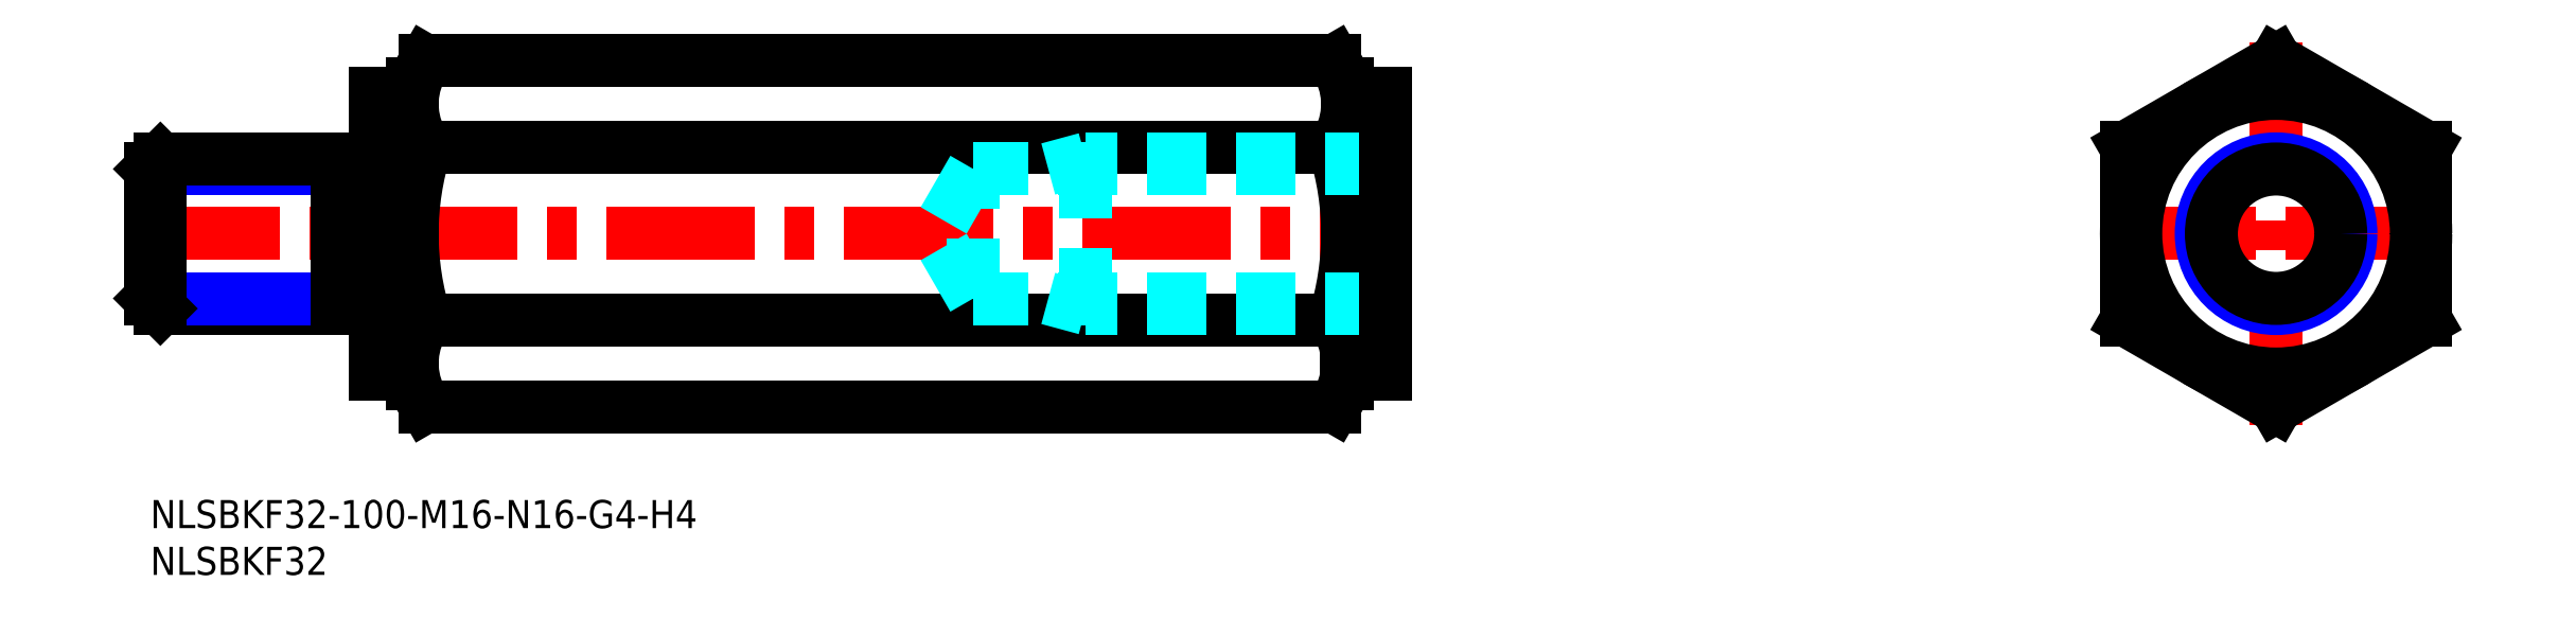
<metadata>
{"format":"dxf","ext":"dxf","renderer":"ezdxf+matplotlib","layout":"modelspace","background":"white","min_lineweight":24,"dpi":150}
</metadata>
<code>
0
SECTION
2
ENTITIES
0
INSERT
8
MSM_CONTINUOUS
2
*U4
10
0
20
0
30
0
0
INSERT
8
MSM_CONTINUOUS
2
*U5
10
0
20
0
30
0
0
LINE
8
MSM_CENTER
10
-2
20
28.48
30
0
11
134
21
28.48
31
0
0
LINE
8
MSM_CONTINUOUS
10
24
20
13.48
30
0
11
24
21
43.48
31
0
0
LINE
8
MSM_CONTINUOUS
10
24
20
13.48
30
0
11
28
21
13.48
31
0
0
LINE
8
MSM_CONTINUOUS
10
24
20
43.48
30
0
11
28
21
43.48
31
0
0
LINE
8
MSM_CONTINUOUS
10
127.9
20
13.48
30
0
11
132
21
13.48
31
0
0
LINE
8
MSM_CONTINUOUS
10
128
20
43.48
30
0
11
132
21
43.48
31
0
0
LINE
8
MSM_CENTER
10
227.3
20
48.95
30
0
11
227.3
21
8
31
0
0
LINE
8
MSM_CENTER
10
209.3
20
28.48
30
0
11
245.3
21
28.48
31
0
0
CIRCLE
8
MSM_CONTINUOUS
10
227.3
20
28.48
30
0
40
15
0
CIRCLE
8
MSM_NARROW
10
227.3
20
28.48
30
0
40
8
0
CIRCLE
8
MSM_CONTINUOUS
10
227.3
20
28.48
30
0
40
6.918
0
CIRCLE
8
MSM_CONTINUOUS
10
227.3
20
28.48
30
0
40
16
0
LINE
8
MSM_CONTINUOUS
10
211.3
20
19.24
30
0
11
227.3
21
10
31
0
0
LINE
8
MSM_CONTINUOUS
10
227.3
20
10
30
0
11
243.3
21
19.24
31
0
0
LINE
8
MSM_CONTINUOUS
10
243.3
20
19.24
30
0
11
243.3
21
37.71
31
0
0
LINE
8
MSM_CONTINUOUS
10
243.3
20
37.71
30
0
11
227.3
21
46.95
31
0
0
LINE
8
MSM_CONTINUOUS
10
227.3
20
46.95
30
0
11
211.3
21
37.71
31
0
0
LINE
8
MSM_CONTINUOUS
10
211.3
20
37.71
30
0
11
211.3
21
19.24
31
0
0
ARC
8
MSM_CONTINUOUS
10
97.43
20
28.48
30
0
40
30.57
50
342.4
51
17.59
0
LINE
8
MSM_CONTINUOUS
10
128
20
12.48
30
0
11
128
21
44.48
31
0
0
LINE
8
MSM_CONTINUOUS
10
29.43
20
37.71
30
0
11
126.6
21
37.71
31
0
0
LINE
8
MSM_CONTINUOUS
10
29.43
20
46.95
30
0
11
126.6
21
46.95
31
0
0
LINE
8
MSM_CONTINUOUS
10
29.43
20
10
30
0
11
126.6
21
10
31
0
0
LINE
8
MSM_CONTINUOUS
10
29.43
20
19.24
30
0
11
126.6
21
19.24
31
0
0
LINE
8
MSM_CONTINUOUS
10
128
20
44.48
30
0
11
126.6
21
46.95
31
0
0
LINE
8
MSM_CONTINUOUS
10
128
20
12.48
30
0
11
126.6
21
10
31
0
0
ARC
8
MSM_CONTINUOUS
10
119.8
20
42.33
30
0
40
8.179
50
325.6
51
25.62
0
ARC
8
MSM_CONTINUOUS
10
119.8
20
14.62
30
0
40
8.179
50
334.4
51
34.38
0
ARC
8
MSM_CONTINUOUS
10
58.57
20
28.48
30
0
40
30.57
50
162.4
51
197.6
0
LINE
8
MSM_CONTINUOUS
10
28
20
12.48
30
0
11
28
21
44.48
31
0
0
LINE
8
MSM_CONTINUOUS
10
28
20
44.48
30
0
11
29.43
21
46.95
31
0
0
LINE
8
MSM_CONTINUOUS
10
28
20
12.48
30
0
11
29.43
21
10
31
0
0
ARC
8
MSM_CONTINUOUS
10
36.18
20
42.33
30
0
40
8.179
50
154.4
51
214.4
0
ARC
8
MSM_CONTINUOUS
10
36.18
20
14.62
30
0
40
8.179
50
145.6
51
205.6
0
LINE
8
MSM_CONTINUOUS
10
20
20
20.48
30
0
11
1.082
21
20.48
31
0
0
LINE
8
MSM_NARROW
10
20
20
21.56
30
0
11
-1.37e-14
21
21.56
31
0
0
LINE
8
MSM_NARROW
10
20
20
35.39
30
0
11
-1.37e-14
21
35.39
31
0
0
LINE
8
MSM_CONTINUOUS
10
20
20
36.48
30
0
11
1.082
21
36.48
31
0
0
LINE
8
MSM_CONTINUOUS
10
-1.37e-14
20
21.56
30
0
11
-1.37e-14
21
35.39
31
0
0
LINE
8
MSM_CONTINUOUS
10
-1.37e-14
20
21.56
30
0
11
1.082
21
20.48
31
0
0
LINE
8
MSM_CONTINUOUS
10
1.082
20
20.48
30
0
11
1.082
21
36.48
31
0
0
LINE
8
MSM_CONTINUOUS
10
1.082
20
36.48
30
0
11
-1.37e-14
21
35.39
31
0
0
LINE
8
MSM_CONTINUOUS
10
24
20
34.98
30
0
11
20
21
34.98
31
0
0
LINE
8
MSM_CONTINUOUS
10
24
20
21.98
30
0
11
20
21
21.98
31
0
0
LINE
8
MSM_CONTINUOUS
10
20
20
20.48
30
0
11
20
21
36.48
31
0
0
LINE
8
MSM_DASHED
10
87.99
20
21.56
30
0
11
84
21
28.48
31
0
0
LINE
8
MSM_DASHED
10
132
20
20.48
30
0
11
100
21
20.48
31
0
0
LINE
8
MSM_DASHED
10
132
20
21.56
30
0
11
87.99
21
21.56
31
0
0
LINE
8
MSM_DASHED
10
87.99
20
21.56
30
0
11
87.99
21
35.39
31
0
0
LINE
8
MSM_DASHED
10
100
20
20.48
30
0
11
96
21
21.56
31
0
0
LINE
8
MSM_DASHED
10
87.99
20
35.39
30
0
11
84
21
28.48
31
0
0
LINE
8
MSM_DASHED
10
132
20
35.39
30
0
11
87.99
21
35.39
31
0
0
LINE
8
MSM_DASHED
10
132
20
36.48
30
0
11
100
21
36.48
31
0
0
LINE
8
MSM_DASHED
10
100
20
36.48
30
0
11
96
21
35.39
31
0
0
LINE
8
MSM_DASHED
10
100
20
36.48
30
0
11
100
21
20.48
31
0
0
LINE
8
MSM_CONTINUOUS
10
132
20
13.48
30
0
11
132
21
43.48
31
0
0
ENDSEC
0
EOF

</code>
